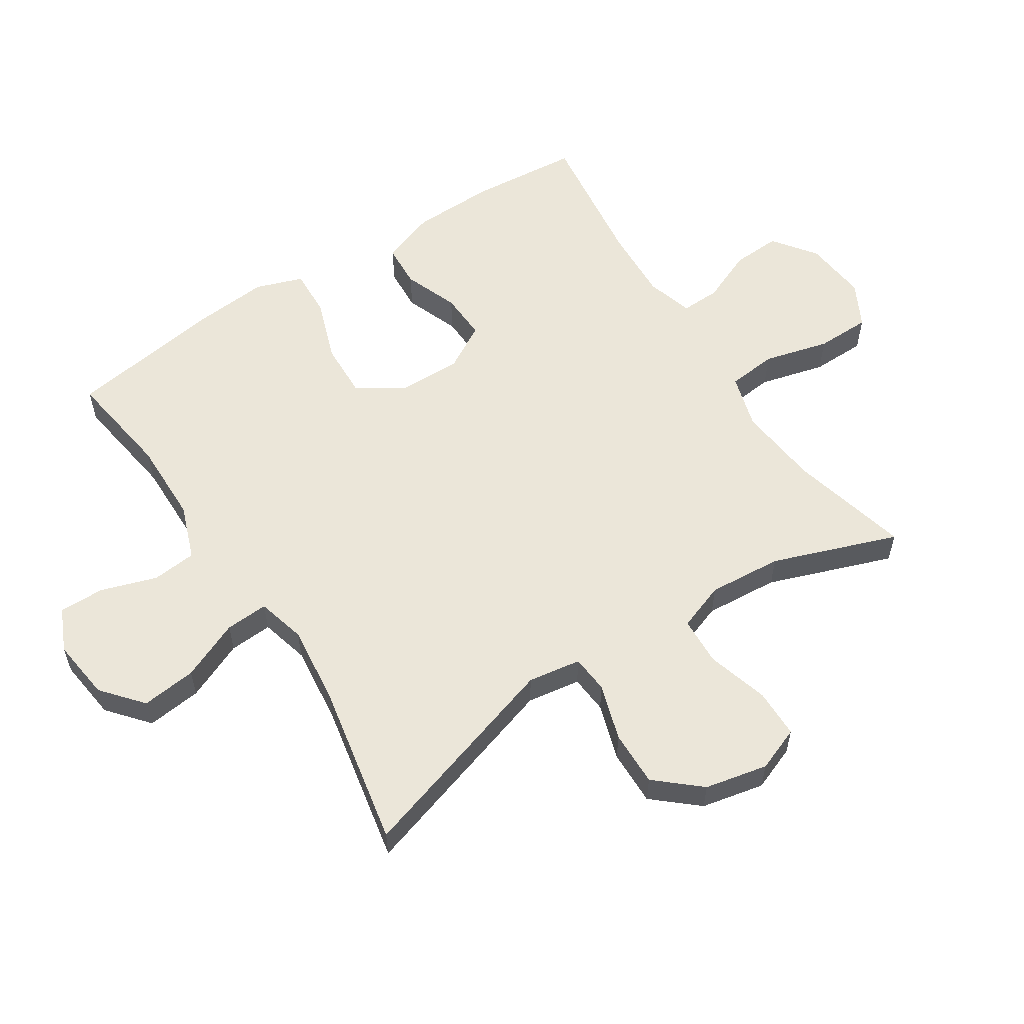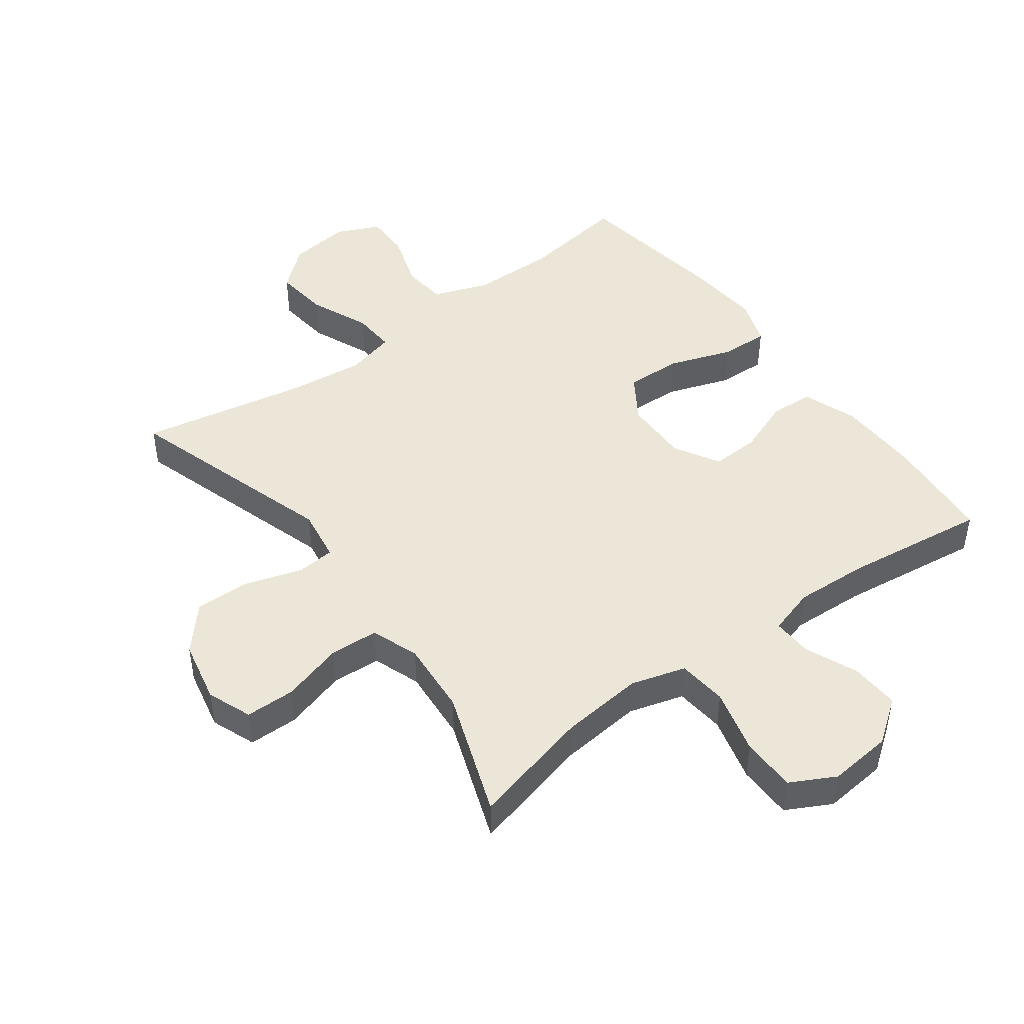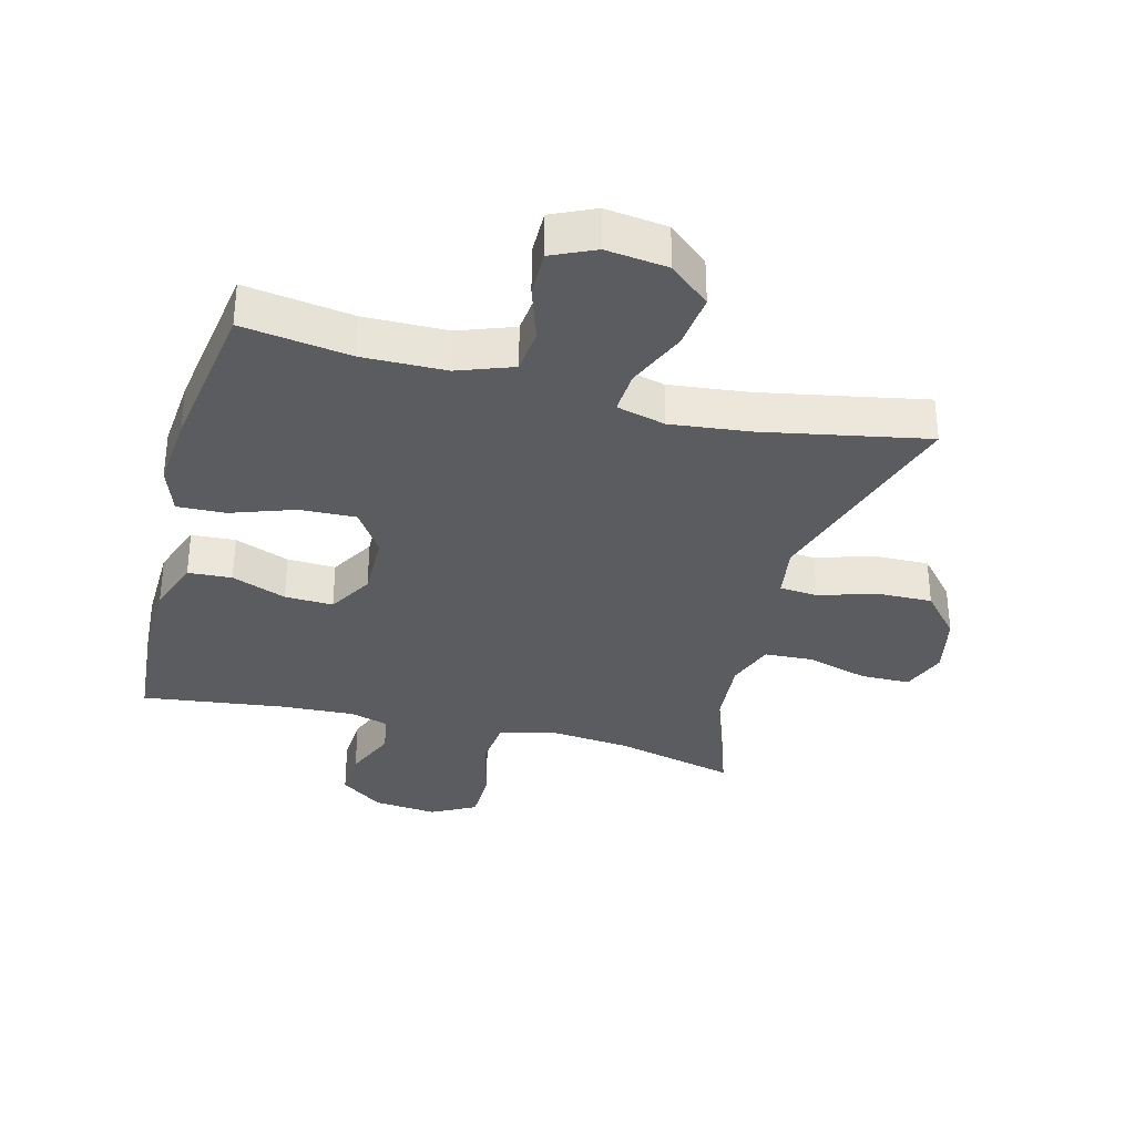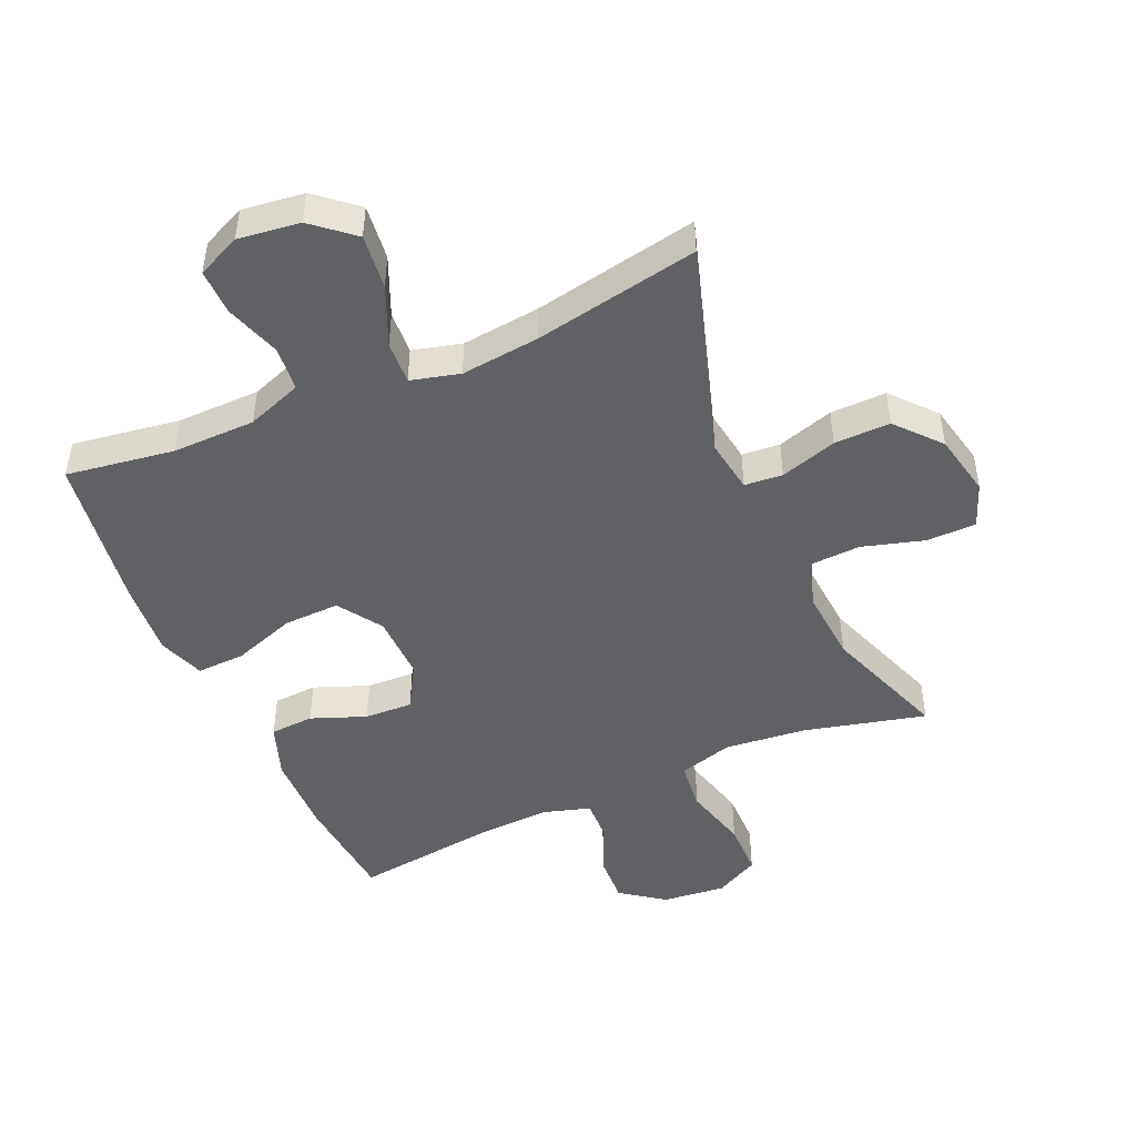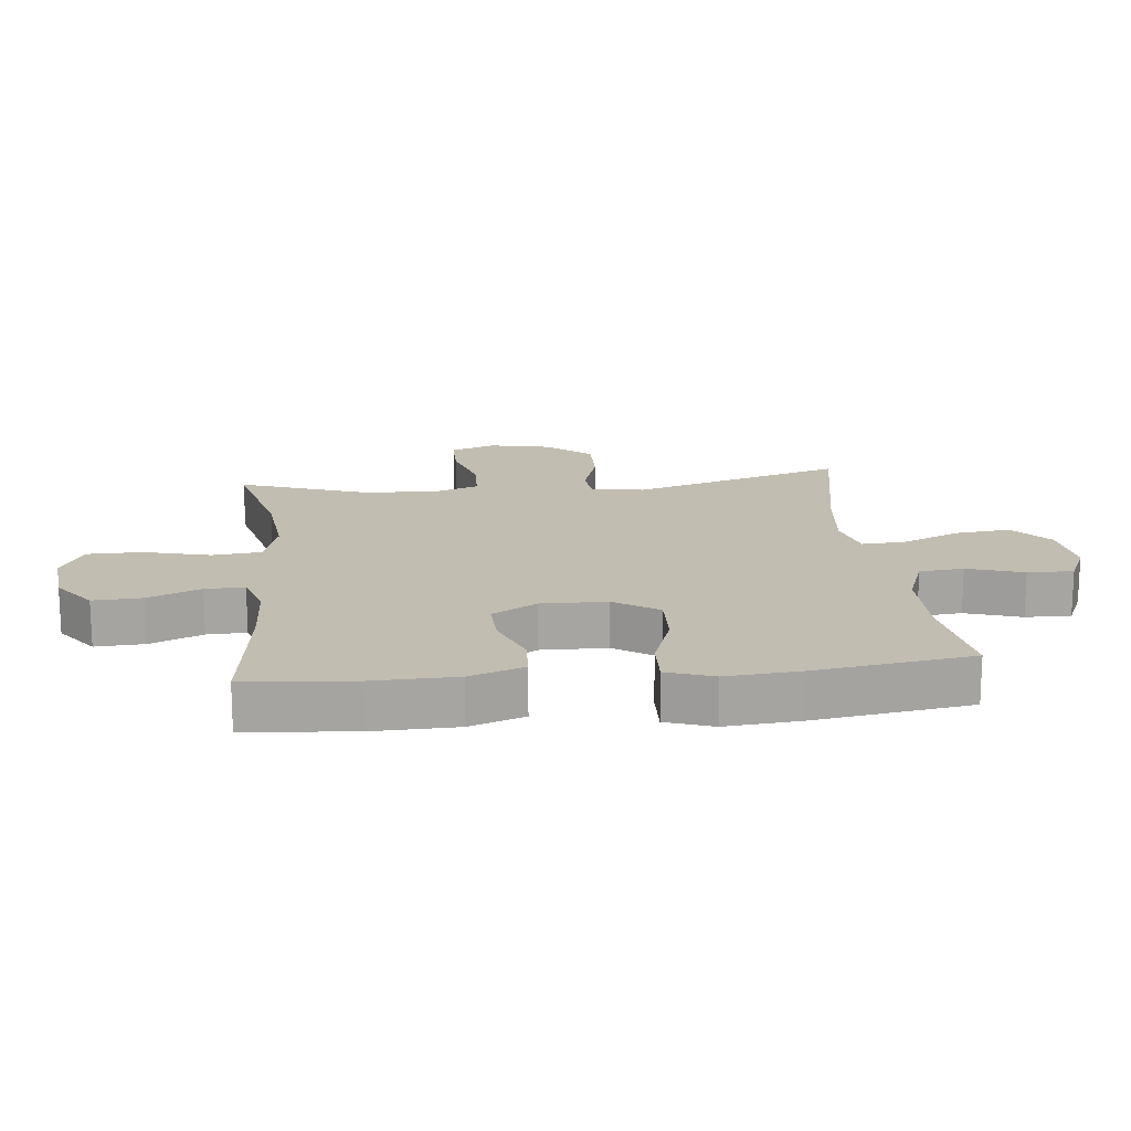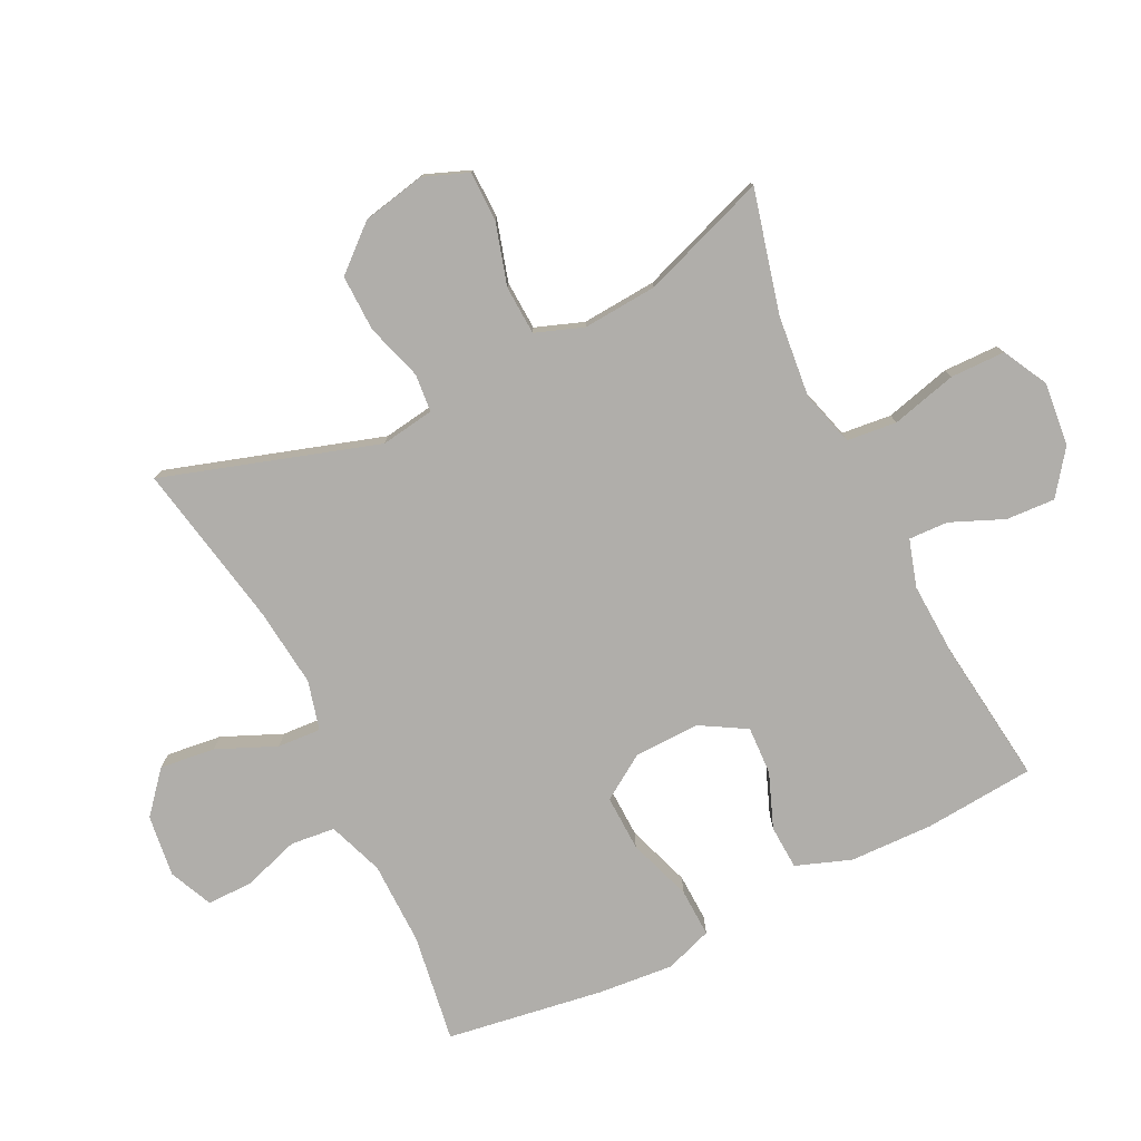
<metadata>
{"format":"obj","ext":"obj","renderer":"f3d","projection":"perspective","resolution":1024,"background":"white","views":[{"elev":57.5,"azim":-123.0,"up":"+Y"},{"elev":46.2,"azim":-36.5,"up":"+Y"},{"elev":-33.7,"azim":165.3,"up":"+Y"},{"elev":-47.1,"azim":-156.3,"up":"+Y"},{"elev":16.8,"azim":83.9,"up":"+Y"},{"elev":-77.8,"azim":-64.0,"up":"+Y"}]}
</metadata>
<code>
v -0.5 0.07 0.5
v -0.31 0.07 0.453
v -0.18 0.07 0.44
v -0.094 0.07 0.465
v -0.086 0.07 0.543
v -0.113 0.07 0.646
v -0.112 0.07 0.732
v -0.042 0.07 0.769
v 0.058 0.07 0.759
v 0.126 0.07 0.709
v 0.122 0.07 0.632
v 0.087 0.07 0.549
v 0.085 0.07 0.487
v 0.159 0.07 0.465
v 0.276 0.07 0.471
v 0.5 0.07 0.5
v 0.515 0.07 0.327
v 0.512 0.07 0.196
v 0.481 0.07 0.11
v 0.412 0.07 0.106
v 0.326 0.07 0.139
v 0.25 0.07 0.142
v 0.209 0.07 0.071
v 0.211 0.07 -0.032
v 0.257 0.07 -0.102
v 0.345 0.07 -0.099
v 0.445 0.07 -0.064
v 0.521 0.07 -0.061
v 0.547 0.07 -0.135
v 0.537 0.07 -0.253
v 0.5 0.07 -0.5
v 0.33 0.07 -0.475
v 0.199 0.07 -0.477
v 0.112 0.07 -0.509
v 0.105 0.07 -0.579
v 0.134 0.07 -0.667
v 0.135 0.07 -0.739
v 0.067 0.07 -0.77
v -0.03 0.07 -0.758
v -0.094 0.07 -0.704
v -0.084 0.07 -0.617
v -0.044 0.07 -0.524
v -0.04 0.07 -0.456
v -0.117 0.07 -0.436
v -0.241 0.07 -0.45
v -0.5 0.07 -0.5
v -0.395 0.07 -0.163
v -0.408 0.07 -0.079
v -0.468 0.07 -0.074
v -0.557 0.07 -0.102
v -0.645 0.07 -0.104
v -0.705 0.07 -0.035
v -0.726 0.07 0.064
v -0.699 0.07 0.134
v -0.621 0.07 0.135
v -0.524 0.07 0.107
v -0.447 0.07 0.111
v -0.42 0.07 0.186
v -0.429 0.07 0.303
v -0.5 0 0.5
v -0.31 0 0.453
v -0.18 0 0.44
v -0.094 0 0.465
v -0.086 0 0.543
v -0.113 0 0.646
v -0.112 0 0.732
v -0.042 0 0.769
v 0.058 0 0.759
v 0.126 0 0.709
v 0.122 0 0.632
v 0.087 0 0.549
v 0.085 0 0.487
v 0.159 0 0.465
v 0.276 0 0.471
v 0.5 0 0.5
v 0.515 0 0.327
v 0.512 0 0.196
v 0.481 0 0.11
v 0.412 0 0.106
v 0.326 0 0.139
v 0.25 0 0.142
v 0.209 0 0.071
v 0.211 0 -0.032
v 0.257 0 -0.102
v 0.345 0 -0.099
v 0.445 0 -0.064
v 0.521 0 -0.061
v 0.547 0 -0.135
v 0.537 0 -0.253
v 0.5 0 -0.5
v 0.33 0 -0.475
v 0.199 0 -0.477
v 0.112 0 -0.509
v 0.105 0 -0.579
v 0.134 0 -0.667
v 0.135 0 -0.739
v 0.067 0 -0.77
v -0.03 0 -0.758
v -0.094 0 -0.704
v -0.084 0 -0.617
v -0.044 0 -0.524
v -0.04 0 -0.456
v -0.117 0 -0.436
v -0.241 0 -0.45
v -0.5 0 -0.5
v -0.395 0 -0.163
v -0.408 0 -0.079
v -0.468 0 -0.074
v -0.557 0 -0.102
v -0.645 0 -0.104
v -0.705 0 -0.035
v -0.726 0 0.064
v -0.699 0 0.134
v -0.621 0 0.135
v -0.524 0 0.107
v -0.447 0 0.111
v -0.42 0 0.186
v -0.429 0 0.303
f 53 54 55 56
f 53 56 57
f 52 53 57
f 49 50 51 52
f 48 49 52 57
f 45 46 47
f 44 45 47 48
f 43 44 48 57
f 39 40 41 42
f 39 42 43
f 38 39 43
f 35 36 37 38
f 34 35 38 43
f 33 34 43 57
f 29 30 31 32
f 26 27 28 29
f 25 26 29 32
f 24 25 32 33
f 18 19 20 21
f 18 21 22
f 15 16 17 18
f 14 15 18 22
f 13 14 22 23
f 9 10 11 12
f 9 12 13
f 8 9 13
f 5 6 7 8
f 4 5 8 13
f 3 4 13 23
f 59 1 2
f 58 59 2 3
f 24 33 57 58
f 3 23 24 58
f 115 114 113 112
f 116 115 112
f 116 112 111
f 111 110 109 108
f 116 111 108 107
f 106 105 104
f 107 106 104 103
f 116 107 103 102
f 101 100 99 98
f 102 101 98
f 102 98 97
f 97 96 95 94
f 102 97 94 93
f 116 102 93 92
f 91 90 89 88
f 88 87 86 85
f 91 88 85 84
f 92 91 84 83
f 80 79 78 77
f 81 80 77
f 77 76 75 74
f 81 77 74 73
f 82 81 73 72
f 71 70 69 68
f 72 71 68
f 72 68 67
f 67 66 65 64
f 72 67 64 63
f 82 72 63 62
f 61 60 118
f 62 61 118 117
f 117 116 92 83
f 117 83 82 62
f 1 60 61 2
f 2 61 62 3
f 3 62 63 4
f 4 63 64 5
f 5 64 65 6
f 6 65 66 7
f 7 66 67 8
f 8 67 68 9
f 9 68 69 10
f 10 69 70 11
f 11 70 71 12
f 12 71 72 13
f 13 72 73 14
f 14 73 74 15
f 15 74 75 16
f 16 75 76 17
f 17 76 77 18
f 18 77 78 19
f 19 78 79 20
f 20 79 80 21
f 21 80 81 22
f 22 81 82 23
f 23 82 83 24
f 24 83 84 25
f 25 84 85 26
f 26 85 86 27
f 27 86 87 28
f 28 87 88 29
f 29 88 89 30
f 30 89 90 31
f 31 90 91 32
f 32 91 92 33
f 33 92 93 34
f 34 93 94 35
f 35 94 95 36
f 36 95 96 37
f 37 96 97 38
f 38 97 98 39
f 39 98 99 40
f 40 99 100 41
f 41 100 101 42
f 42 101 102 43
f 43 102 103 44
f 44 103 104 45
f 45 104 105 46
f 46 105 106 47
f 47 106 107 48
f 48 107 108 49
f 49 108 109 50
f 50 109 110 51
f 51 110 111 52
f 52 111 112 53
f 53 112 113 54
f 54 113 114 55
f 55 114 115 56
f 56 115 116 57
f 57 116 117 58
f 58 117 118 59
f 59 118 60 1

</code>
